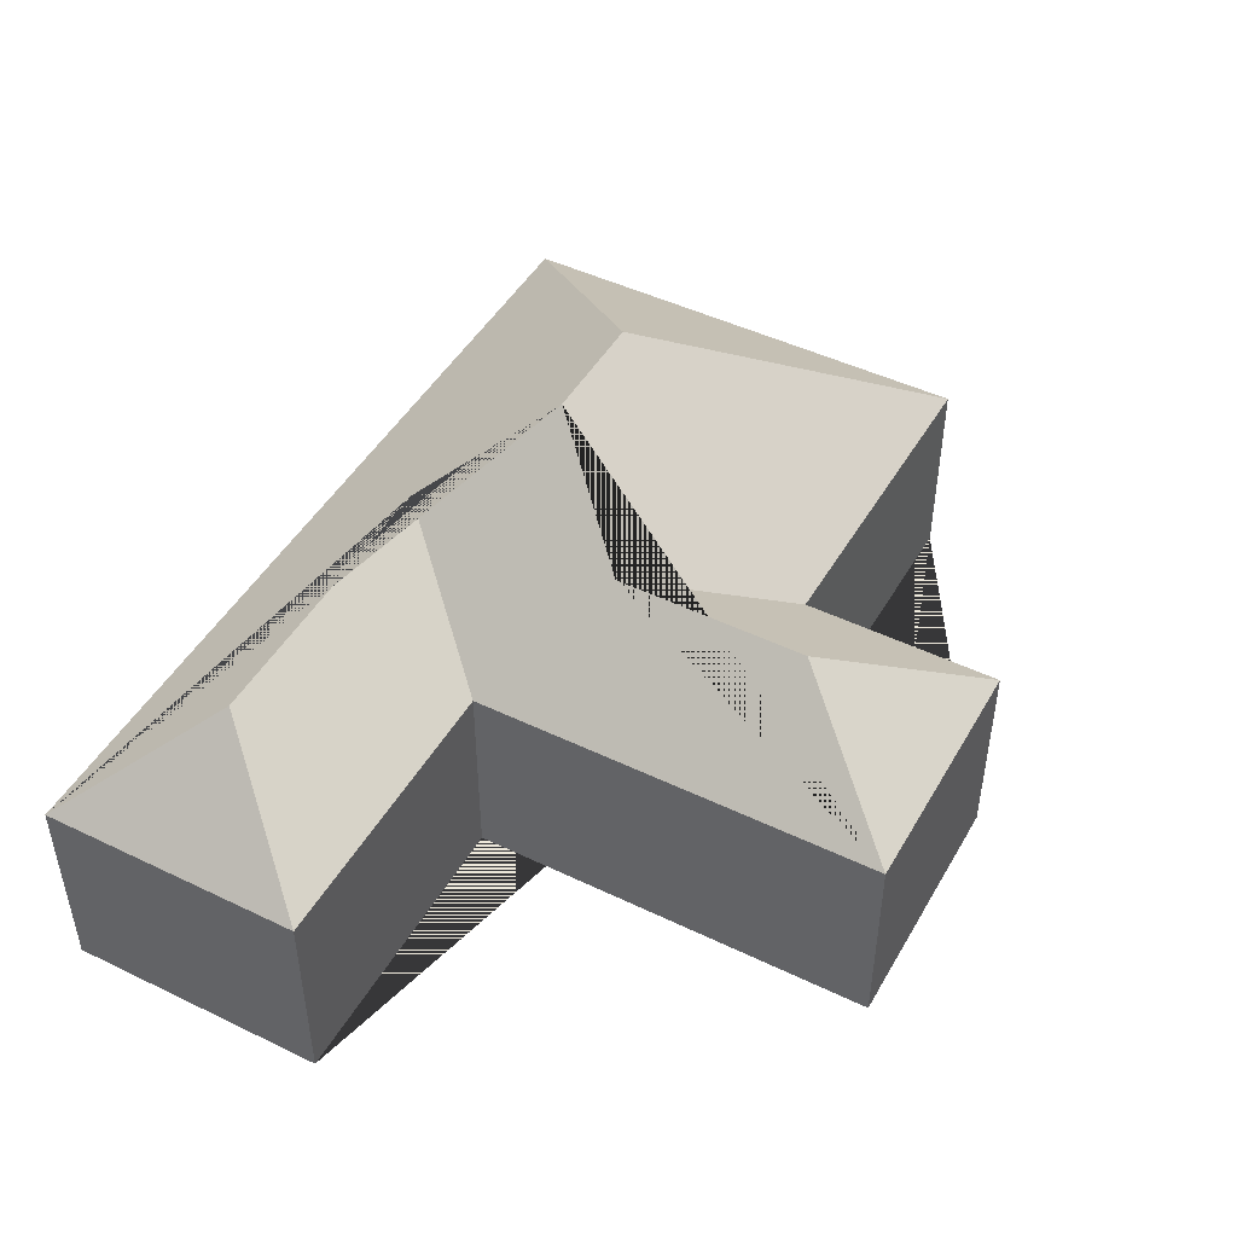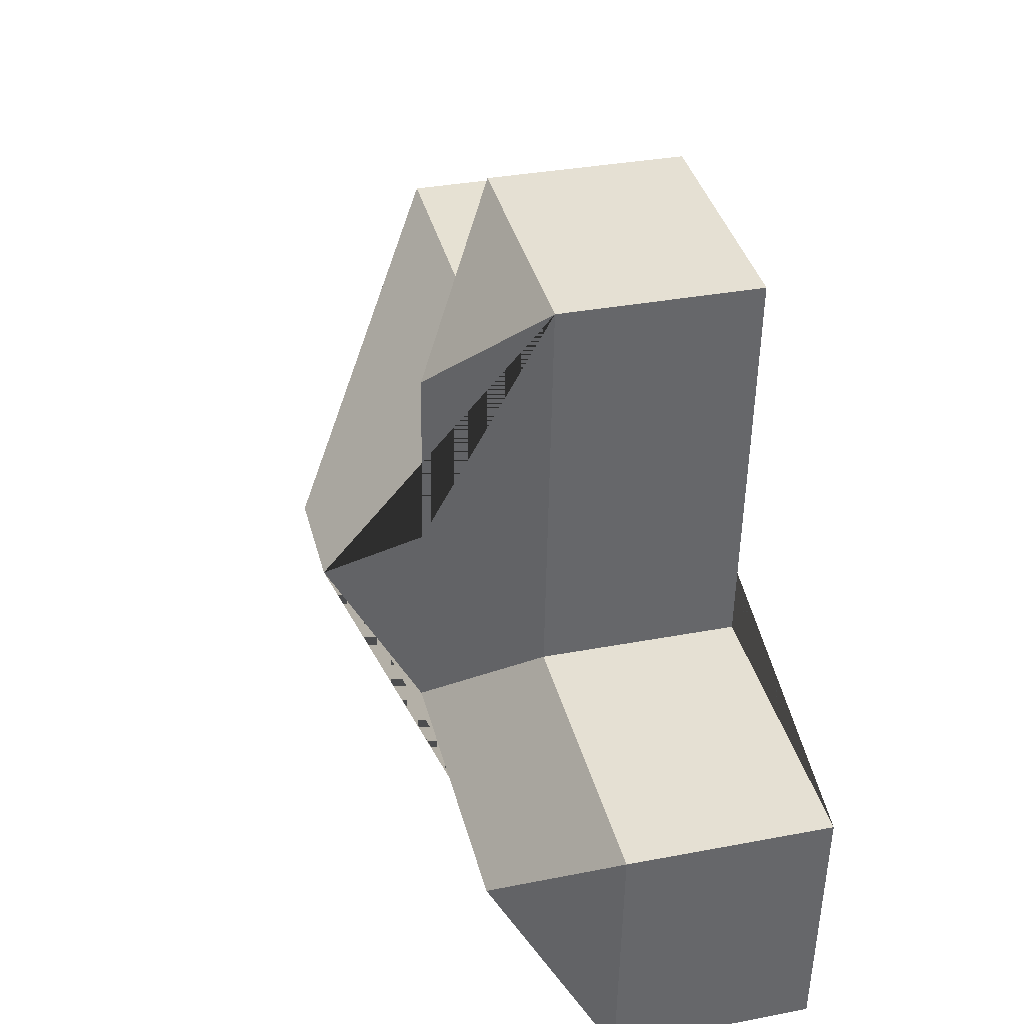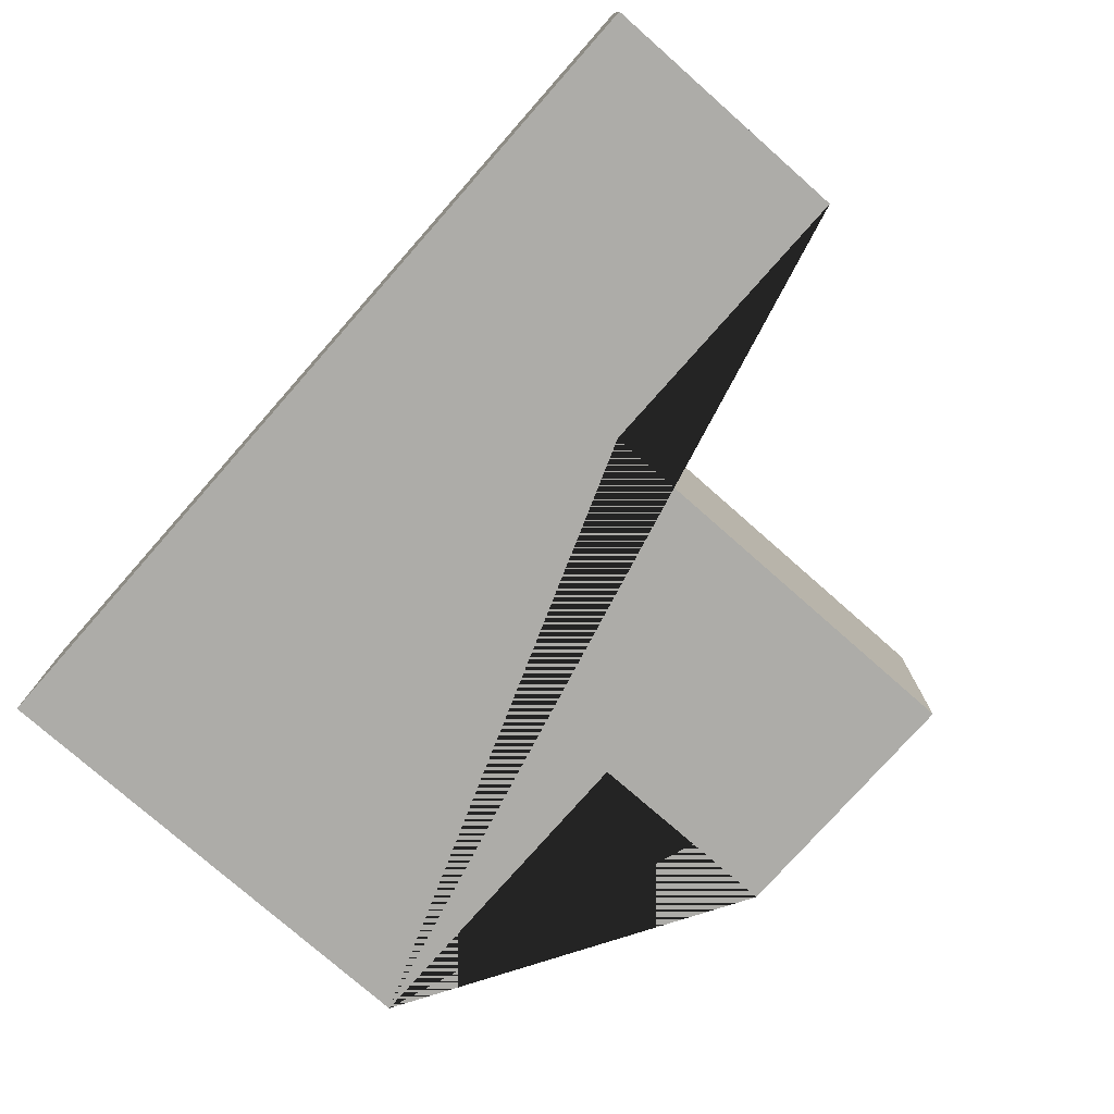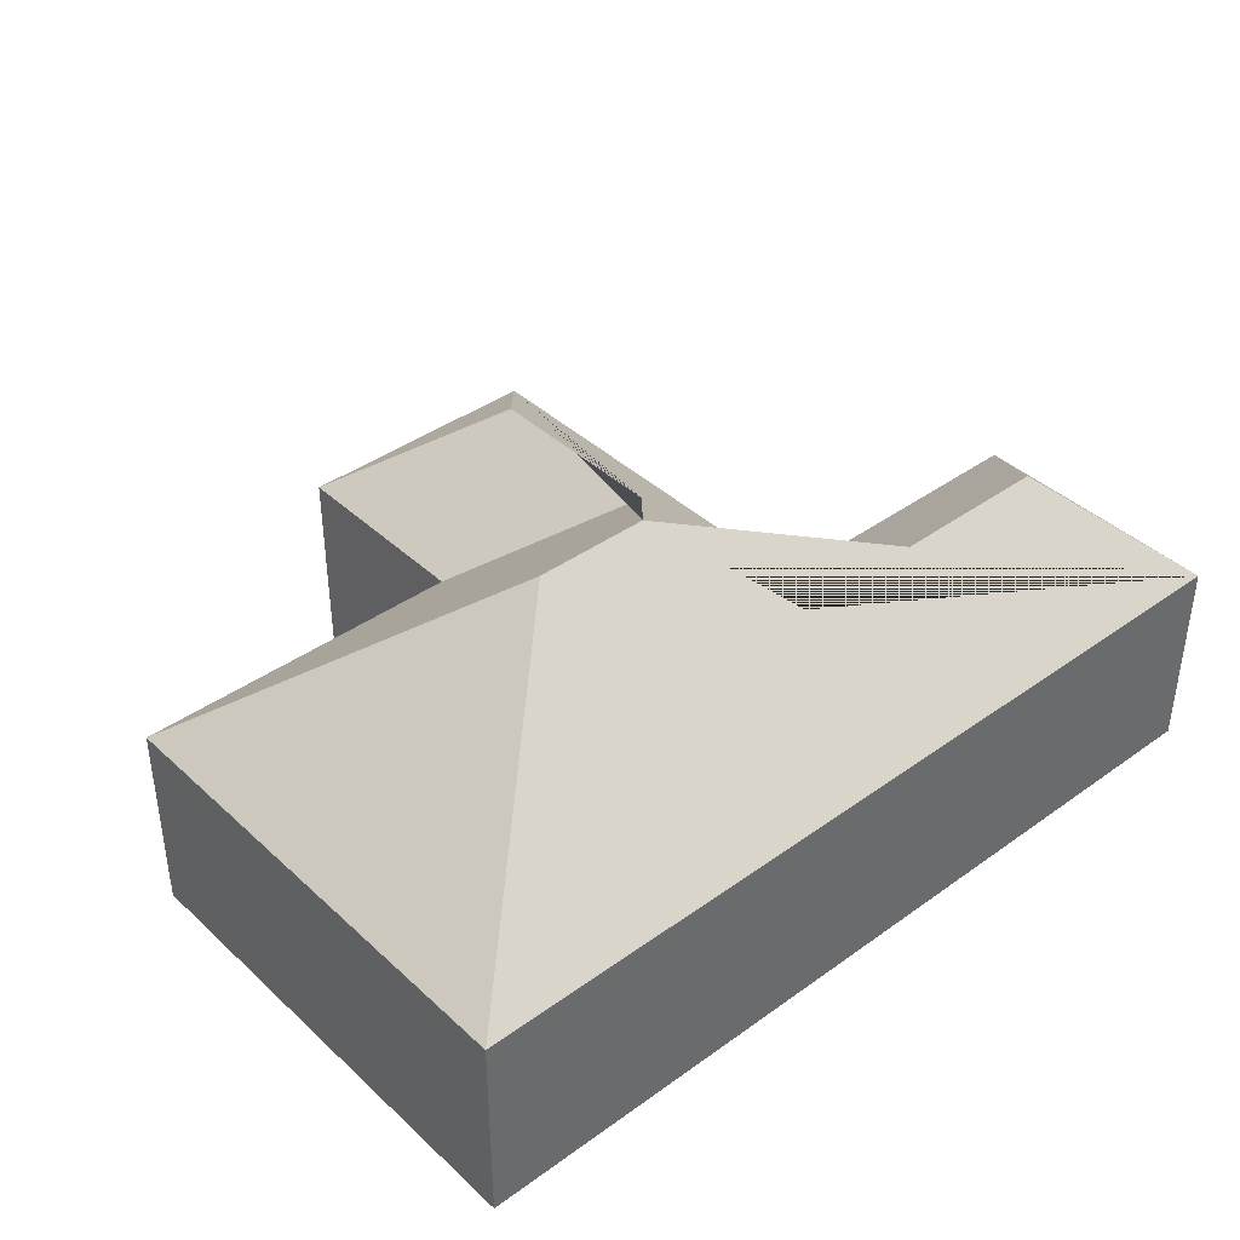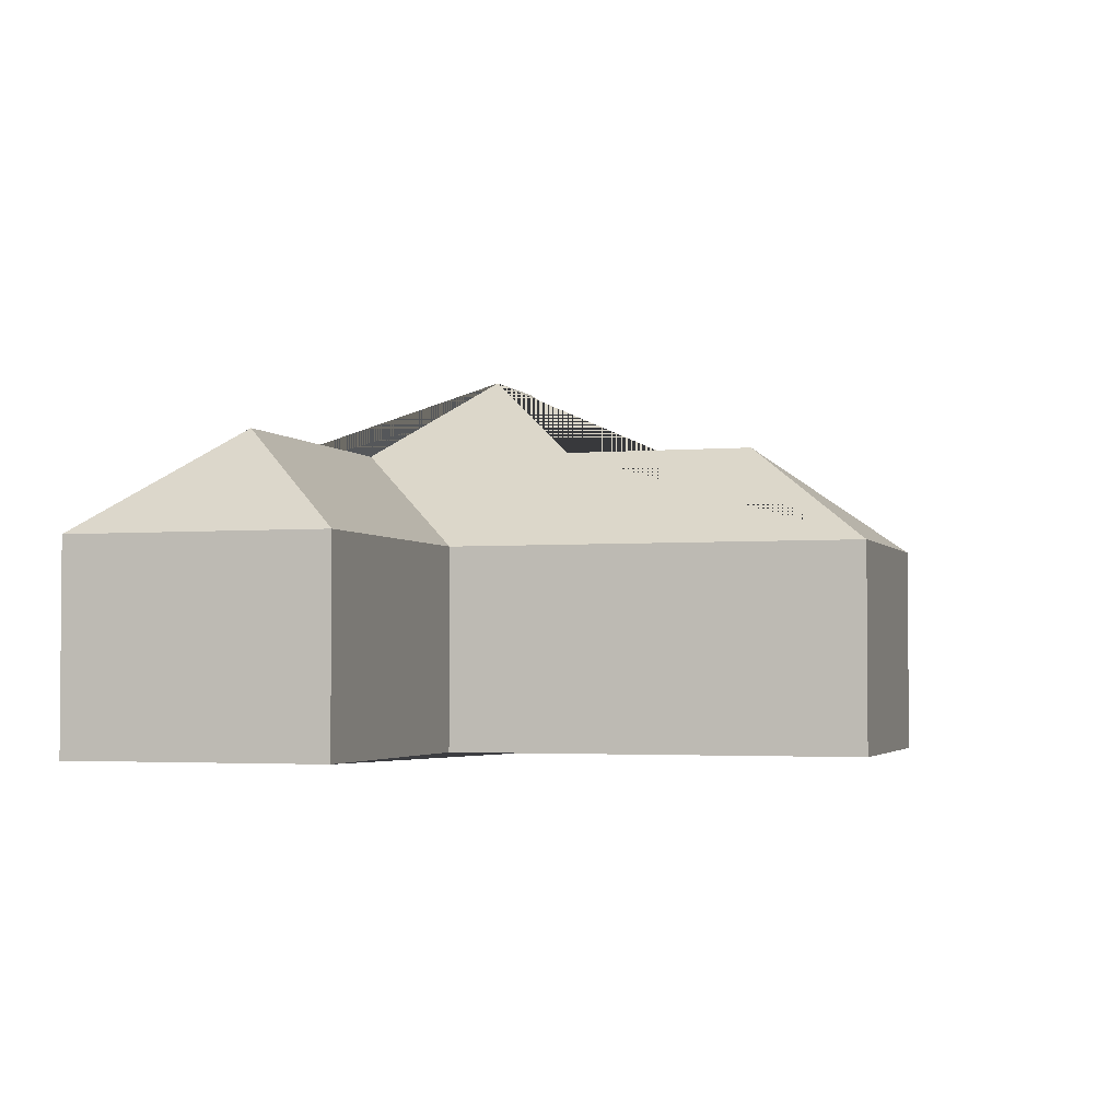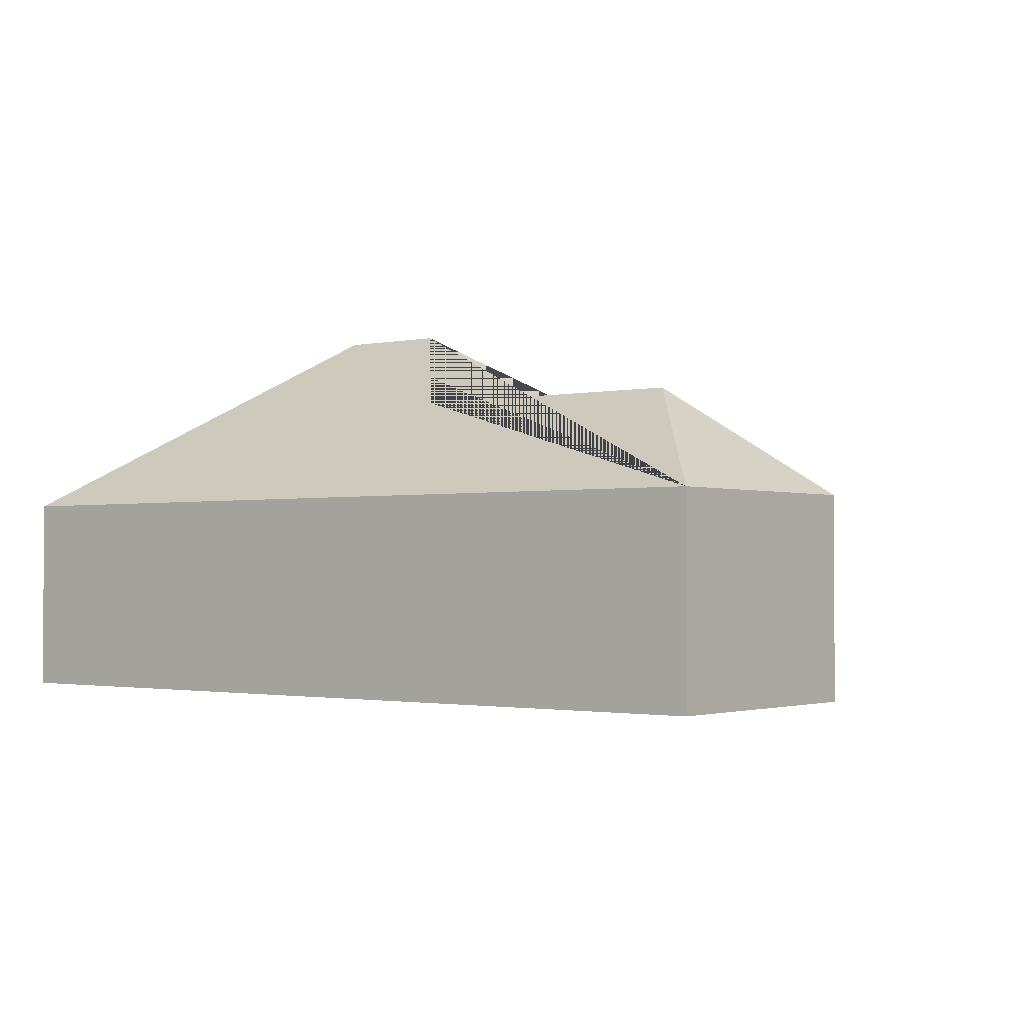
<metadata>
{"format":"obj","ext":"obj","renderer":"f3d","projection":"perspective","resolution":1024,"background":"white","views":[{"elev":46.9,"azim":-65.1,"up":"+Y"},{"elev":34.3,"azim":-104.4,"up":"+Z"},{"elev":-76.6,"azim":-135.2,"up":"+Y"},{"elev":40.2,"azim":134.7,"up":"+Y"},{"elev":-2.8,"azim":-76.4,"up":"+Y"},{"elev":-1.7,"azim":-145.3,"up":"+Y"}]}
</metadata>
<code>
o CG10_500_037056_0010
v 335.6 75 -77.38
v 347.2 75 -254.1
v 244.1 145 -171.8
v 207.4 75 -12.68
v 212.4 75 -86.32
v 201.4 144.9 -174.7
v 168.8 113.2 -217.2
v 157.8 112.2 -65.73
v 162.5 112.3 -136.7
v 113.2 75 -18.85
v 123.2 75 -171.7
v 59.71 113.2 -224.3
v 14.37 75 -178.8
v 20.7 75 -275.5
v 335.6 0 -77.38
v 347.2 0 -254.1
v 20.7 0 -275.5
v 14.37 0 -178.8
v 123.2 0 -171.7
v 113.2 0 -18.85
v 207.4 0 -12.68
v 212.4 0 -86.32
f 10 4 8
f 5 9 8 4
f 5 1 3 6 9
f 1 2 3
f 13 12 14
f 14 12 7 6 3 2
f 13 11 7 12
f 10 11 7 6 9 8
f 15 16 17 18 19 20 21 22
f 1 15 16 2
f 2 16 17 14
f 14 17 18 13
f 13 18 19 11
f 11 19 20 10
f 10 20 21 4
f 4 21 22 5
f 5 22 15 1

</code>
